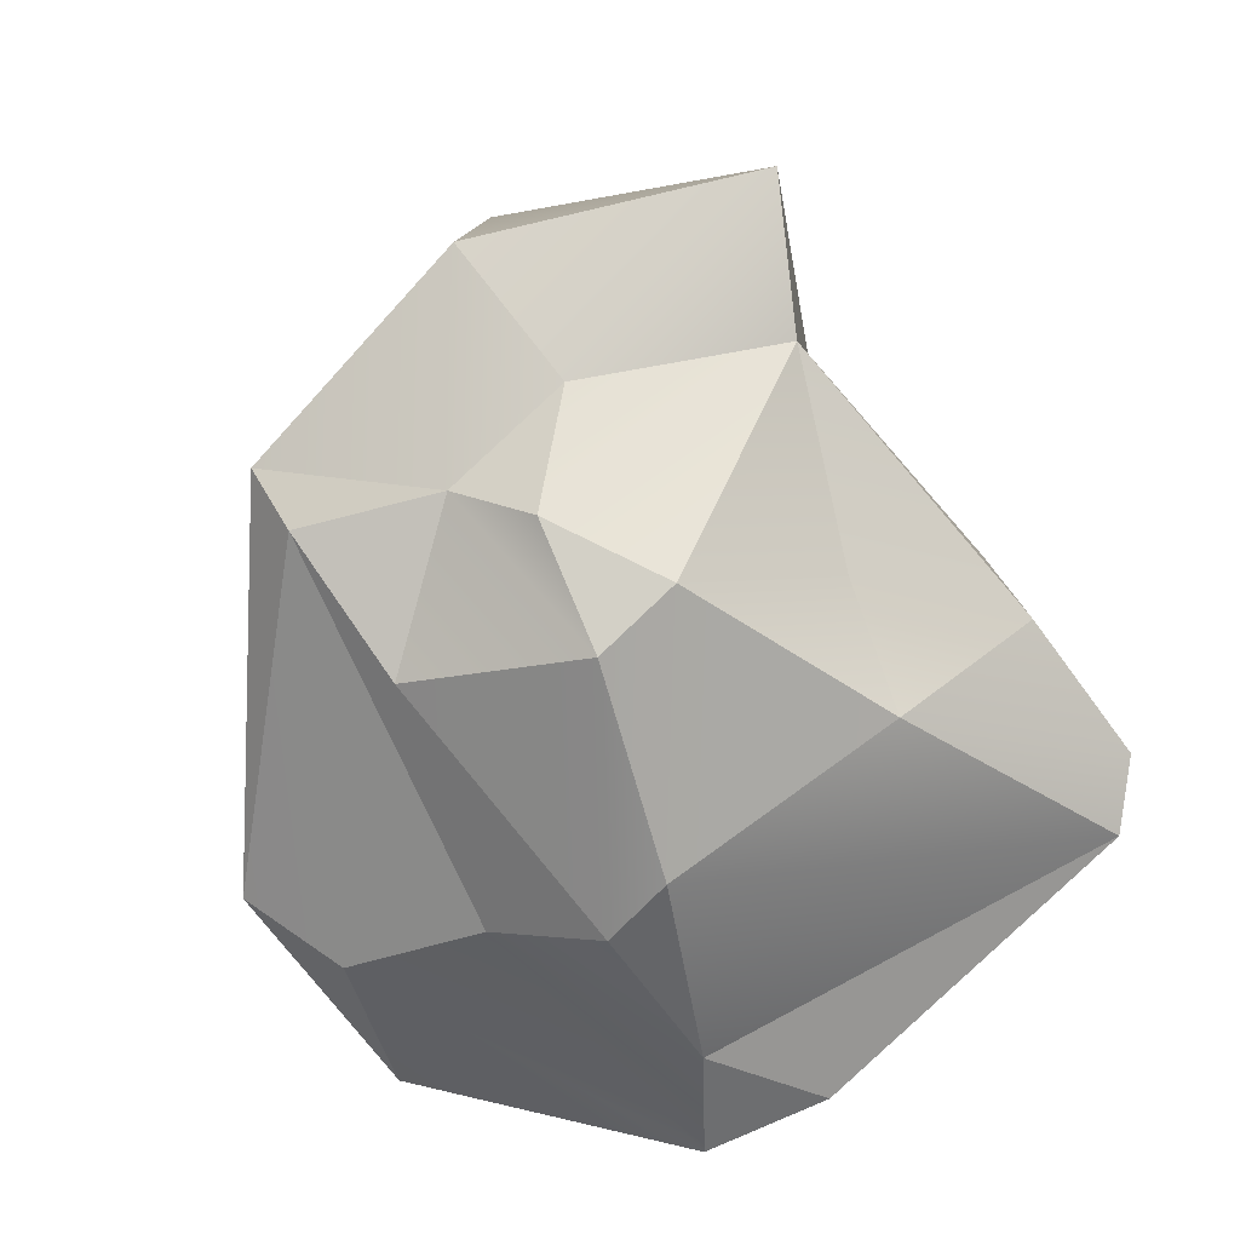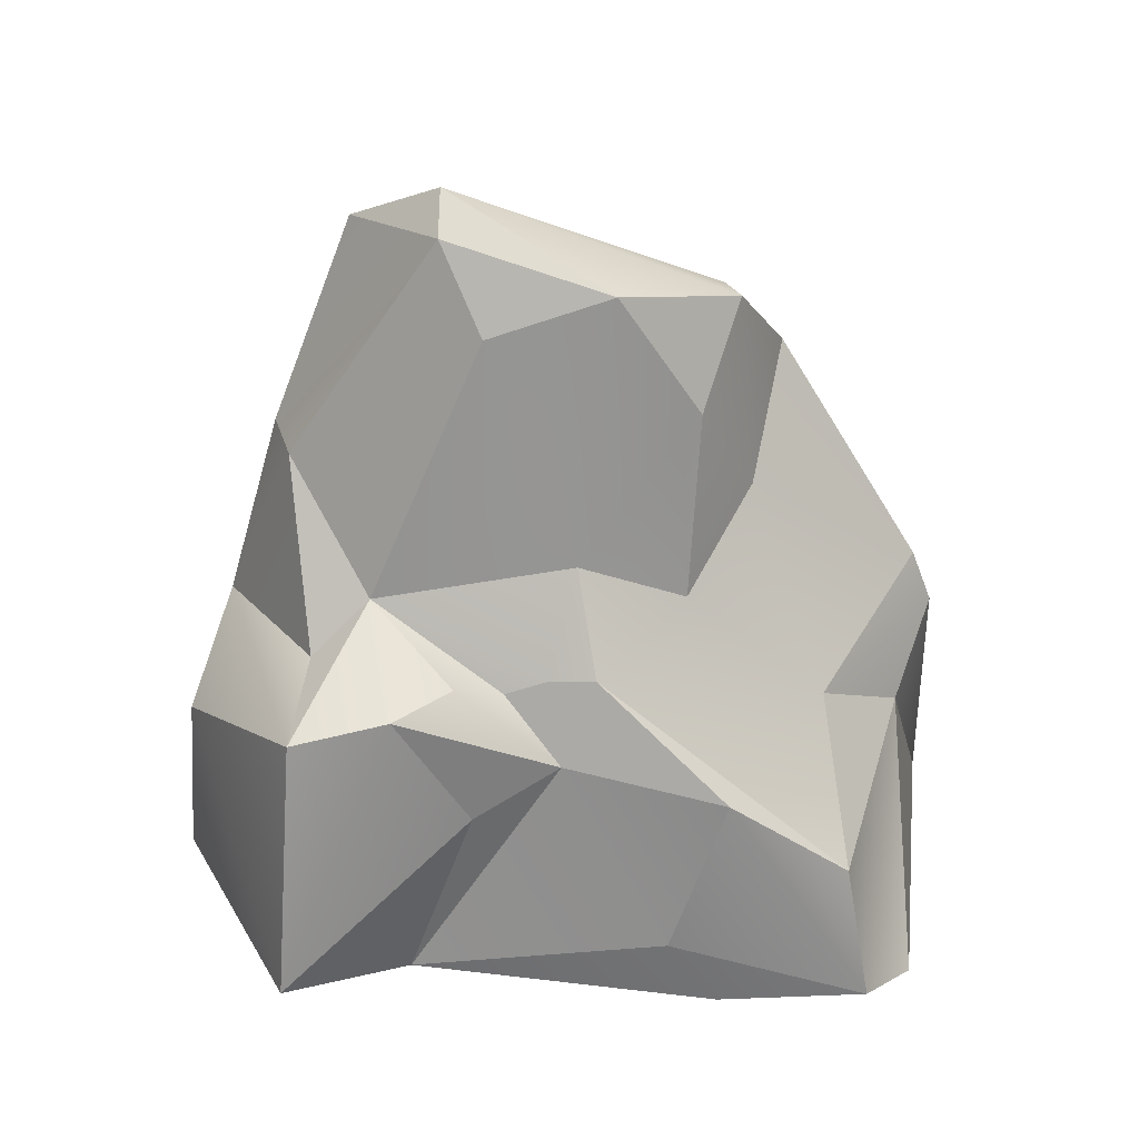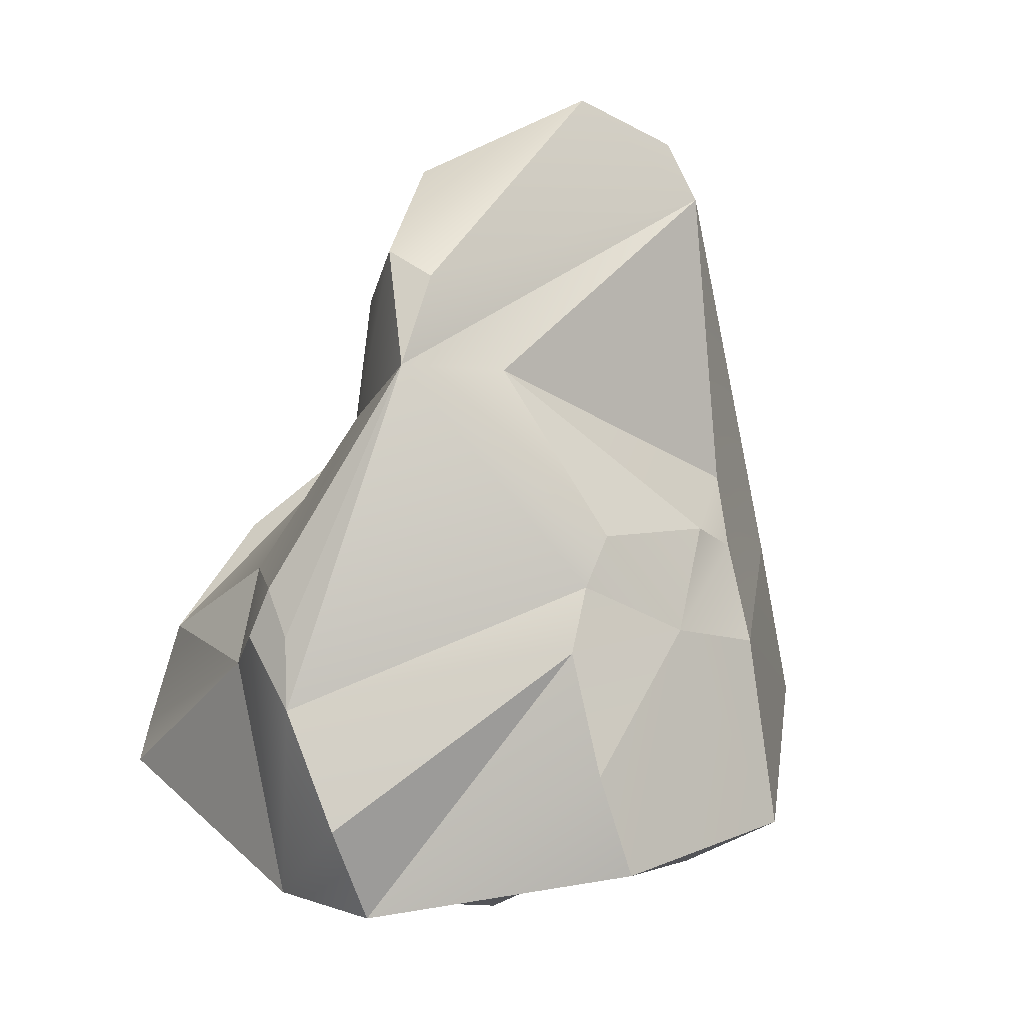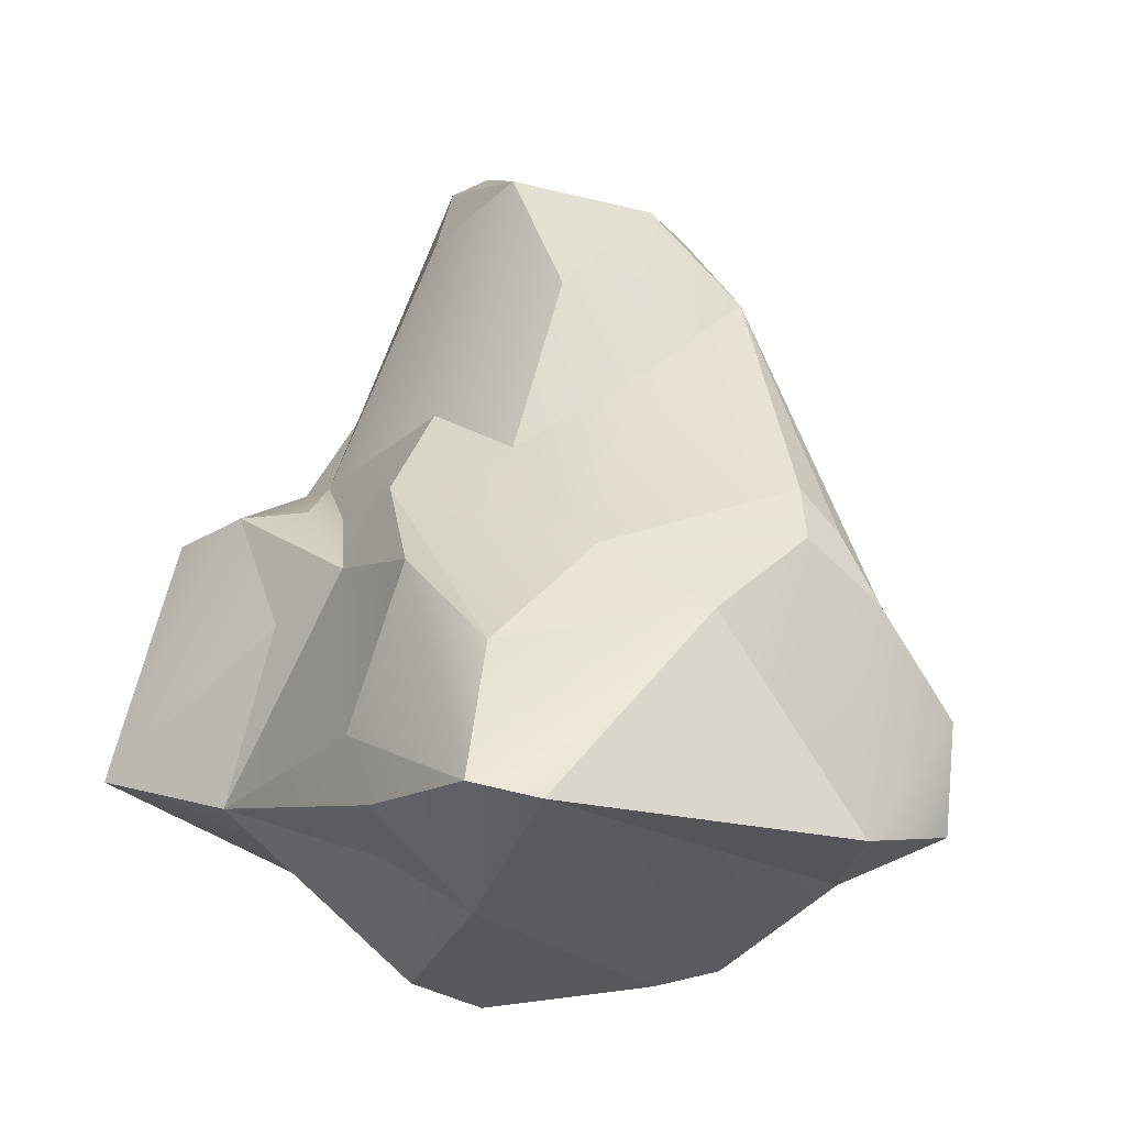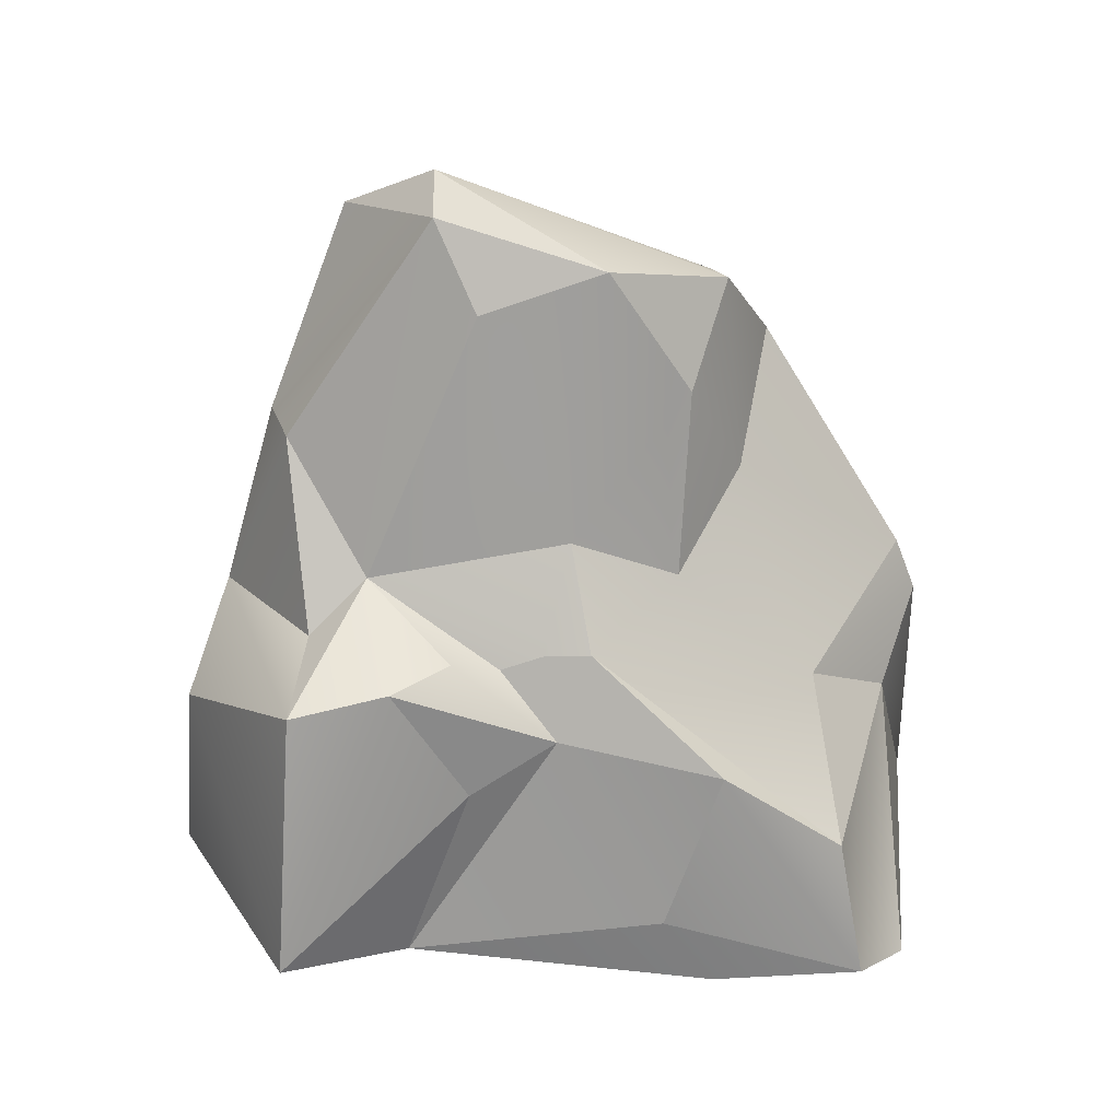
<metadata>
{"format":"obj","ext":"obj","renderer":"f3d","projection":"perspective","resolution":1024,"background":"white","views":[{"elev":-75.0,"azim":36.1,"up":"+Y"},{"elev":37.3,"azim":88.8,"up":"+Y"},{"elev":21.2,"azim":-132.6,"up":"+Y"},{"elev":-12.6,"azim":142.6,"up":"+Y"},{"elev":33.5,"azim":87.7,"up":"+Y"}]}
</metadata>
<code>
g pb_Mesh327410
v -0.8129 0.7514 -0.4452
v -0.7067 1.004 -0.05034
v -0.9132 0.503 -0.4278
v -0.913 0.4565 0.1202
v -0.8143 0.3875 -0.1151
v -0.9132 0.503 -0.4278
v -0.5735 1.268 -0.1939
v -0.2762 1.666 -0.2827
v -0.5826 1.201 0.1486
v -0.3952 1.228 0.4156
v -0.7314 0.9061 0.1983
v -0.5843 1.122 0.2613
v -0.4348 0.3624 -0.906
v -0.3923 0.6213 -0.9784
v -0.6613 1.03 -0.4006
v -0.3067 0.4051 0.8588
v -0.3018 0.3062 0.7216
v -0.913 0.4565 0.1202
v -0.1884 0.8807 -0.9542
v -0.1215 1.045 -0.8998
v -0.1551 1.706 -0.5251
v -0.2762 1.666 -0.2827
v -0.178 1.963 0.5296
v -0.3952 1.228 0.4156
v -0.3018 0.3062 0.7216
v -0.2506 0.07887 -0.3012
v -0.4838 0.2565 -0.1911
v -0.1551 1.706 -0.5251
v -0.1215 1.045 -0.8998
v -0.02266 1.144 -0.8736
v -0.3018 0.3062 0.7216
v -0.2899 0.1616 0.3656
v -0.2506 0.07887 -0.3012
v -0.4348 0.3624 -0.906
v -0.2848 0.2603 -0.6889
v -0.1371 0.3299 -0.95
v -0.2506 0.07887 -0.3012
v -0.07469 0.03726 -0.2608
v -0.2848 0.2603 -0.6889
v -0.178 1.963 0.5296
v 0.03499 2.242 0.2937
v -0.0851 2.105 0.5117
v -0.2151 0.8497 0.8238
v 0.02019 1.605 0.7102
v 0.1027 1.161 0.8406
v -0.2151 0.8497 0.8238
v 0.1027 1.161 0.8406
v -0.3067 0.4051 0.8588
v -0.3018 0.3062 0.7216
v -0.3067 0.4051 0.8588
v 0.01501 0.2602 0.6055
v -0.3018 0.3062 0.7216
v 0.01501 0.2602 0.6055
v -0.2899 0.1616 0.3656
v -0.1551 1.706 -0.5251
v -0.02266 1.144 -0.8736
v 0.1305 1.476 -0.4402
v -0.1551 1.706 -0.5251
v 0.03223 1.945 -0.4033
v -0.09953 1.9 -0.3754
v 0.03499 2.242 0.2937
v 0.2401 2.07 -0.1036
v 0.1468 2.172 0.2992
v 0.03499 2.242 0.2937
v 0.1468 2.172 0.2992
v -0.0851 2.105 0.5117
v -0.2848 0.2603 -0.6889
v 0.6892 0.3717 -0.8358
v -0.1371 0.3299 -0.95
v -0.1371 0.3299 -0.95
v 0.6892 0.3717 -0.8358
v 0.1948 0.8452 -0.8244
v 0.03223 1.945 -0.4033
v 0.234 1.746 -0.3045
v 0.2401 2.07 -0.1036
v 0.01501 0.2602 0.6055
v 0.3265 0.33 0.6348
v 0.1507 0.1295 0.4811
v 0.098 0 0.2077
v 0.1507 0.1295 0.4811
v 0.3009 0.05484 0.2261
v 0.1305 1.476 -0.4402
v 0.3612 1.31 -0.2731
v 0.234 1.746 -0.3045
v 0.1468 2.172 0.2992
v 0.2401 2.07 -0.1036
v 0.2663 1.976 0.2018
v 0.1932 1.623 0.6659
v 0.4072 1.351 0.4789
v 0.4762 1.234 0.6211
v 0.4072 1.351 0.4789
v 0.5574 1.215 0.06221
v 0.561 1.181 0.1661
v 0.1948 0.8452 -0.8244
v 0.7108 0.7367 -0.6593
v 0.3684 1.01 -0.6152
v 0.3612 1.31 -0.2731
v 0.568 1.222 -0.05146
v 0.4115 1.439 -0.01026
v 0.3612 1.31 -0.2731
v 0.4115 1.439 -0.01026
v 0.234 1.746 -0.3045
v 0.4115 1.439 -0.01026
v 0.4072 1.351 0.4789
v 0.2663 1.976 0.2018
v 0.4072 1.351 0.4789
v 0.7378 1.18 0.6652
v 0.4762 1.234 0.6211
v 0.7108 0.7367 -0.6593
v 0.7296 0.9667 -0.3626
v 0.568 1.222 -0.05146
v 0.7424 0.4713 0.4042
v 0.7907 0.5727 -0.2212
v 0.8057 0.3992 -0.346
v 0.8057 0.3992 -0.346
v 0.7907 0.5727 -0.2212
v 0.8082 0.4134 -0.7139
v 0.9132 0.5565 0.7082
v 0.7015 0.9134 0.2454
v 0.7424 0.4713 0.4042
v 0.5574 1.215 0.06221
v 0.6466 1.025 0.03262
v 0.561 1.181 0.1661
v 0.7033 1.217 0.4276
v 0.5927 1.221 0.2833
v 0.6466 1.025 0.03262
v 0.7033 1.217 0.4276
v 0.6466 1.025 0.03262
v 0.7015 0.9134 0.2454
v 0.7424 0.4713 0.4042
v 0.7015 0.9134 0.2454
v 0.6466 1.025 0.03262
v -0.7067 1.004 -0.05034
v -0.8129 0.7514 -0.4452
v -0.6613 1.03 -0.4006
v -0.7067 1.004 -0.05034
v -0.6613 1.03 -0.4006
v -0.6005 1.162 -0.2942
v -0.7067 1.004 -0.05034
v -0.5826 1.201 0.1486
v -0.5843 1.122 0.2613
v -0.5843 1.122 0.2613
v -0.7314 0.9061 0.1983
v -0.7067 1.004 -0.05034
v -0.6005 1.162 -0.2942
v -0.5735 1.268 -0.1939
v -0.7067 1.004 -0.05034
v -0.5735 1.268 -0.1939
v -0.5826 1.201 0.1486
v -0.7067 1.004 -0.05034
v -0.7067 1.004 -0.05034
v -0.7314 0.9061 0.1983
v -0.913 0.4565 0.1202
v -0.7067 1.004 -0.05034
v -0.913 0.4565 0.1202
v -0.9132 0.503 -0.4278
v -0.5826 1.201 0.1486
v -0.3952 1.228 0.4156
v -0.5843 1.122 0.2613
v -0.2762 1.666 -0.2827
v -0.3952 1.228 0.4156
v -0.5826 1.201 0.1486
v -0.8129 0.7514 -0.4452
v -0.9132 0.503 -0.4278
v -0.4348 0.3624 -0.906
v -0.6613 1.03 -0.4006
v -0.6613 1.03 -0.4006
v -0.1884 0.8807 -0.9542
v -0.6005 1.162 -0.2942
v -0.3923 0.6213 -0.9784
v -0.1884 0.8807 -0.9542
v -0.6613 1.03 -0.4006
v -0.6005 1.162 -0.2942
v -0.1551 1.706 -0.5251
v -0.5735 1.268 -0.1939
v -0.6005 1.162 -0.2942
v -0.1884 0.8807 -0.9542
v -0.1551 1.706 -0.5251
v -0.5735 1.268 -0.1939
v -0.1551 1.706 -0.5251
v -0.2762 1.666 -0.2827
v -0.1551 1.706 -0.5251
v -0.178 1.963 0.5296
v -0.2762 1.666 -0.2827
v -0.7314 0.9061 0.1983
v -0.3952 1.228 0.4156
v -0.2151 0.8497 0.8238
v -0.3952 1.228 0.4156
v -0.178 1.963 0.5296
v -0.2151 0.8497 0.8238
v -0.2151 0.8497 0.8238
v -0.3067 0.4051 0.8588
v -0.7314 0.9061 0.1983
v -0.7314 0.9061 0.1983
v -0.3067 0.4051 0.8588
v -0.913 0.4565 0.1202
v -0.4838 0.2565 -0.1911
v -0.4348 0.3624 -0.906
v -0.8143 0.3875 -0.1151
v -0.9132 0.503 -0.4278
v -0.8143 0.3875 -0.1151
v -0.4348 0.3624 -0.906
v -0.4348 0.3624 -0.906
v -0.4838 0.2565 -0.1911
v -0.2848 0.2603 -0.6889
v -0.4838 0.2565 -0.1911
v -0.2506 0.07887 -0.3012
v -0.2848 0.2603 -0.6889
v -0.913 0.4565 0.1202
v -0.3018 0.3062 0.7216
v -0.8143 0.3875 -0.1151
v -0.3018 0.3062 0.7216
v -0.4838 0.2565 -0.1911
v -0.8143 0.3875 -0.1151
v -0.3923 0.6213 -0.9784
v -0.4348 0.3624 -0.906
v -0.1371 0.3299 -0.95
v -0.1884 0.8807 -0.9542
v -0.1884 0.8807 -0.9542
v -0.1371 0.3299 -0.95
v 0.002483 1.016 -0.9227
v 0.1948 0.8452 -0.8244
v -0.1551 1.706 -0.5251
v -0.09953 1.9 -0.3754
v -0.178 1.963 0.5296
v -0.09953 1.9 -0.3754
v 0.03499 2.242 0.2937
v -0.178 1.963 0.5296
v -0.2899 0.1616 0.3656
v 0.098 0 0.2077
v -0.2506 0.07887 -0.3012
v -0.2506 0.07887 -0.3012
v 0.098 0 0.2077
v -0.07469 0.03726 -0.2608
v -0.178 1.963 0.5296
v 0.02019 1.605 0.7102
v -0.2151 0.8497 0.8238
v -0.178 1.963 0.5296
v -0.0851 2.105 0.5117
v 0.02019 1.605 0.7102
v 0.1027 1.161 0.8406
v 0.3344 0.9653 0.938
v -0.3067 0.4051 0.8588
v -0.3067 0.4051 0.8588
v 0.3344 0.9653 0.938
v 0.2952 0.4867 0.9784
v 0.01501 0.2602 0.6055
v 0.098 0 0.2077
v -0.2899 0.1616 0.3656
v 0.01501 0.2602 0.6055
v 0.1507 0.1295 0.4811
v 0.098 0 0.2077
v -0.02266 1.144 -0.8736
v 0.3684 1.01 -0.6152
v 0.1305 1.476 -0.4402
v 0.3684 1.01 -0.6152
v 0.3612 1.31 -0.2731
v 0.1305 1.476 -0.4402
v 0.03223 1.945 -0.4033
v 0.03499 2.242 0.2937
v -0.09953 1.9 -0.3754
v 0.03499 2.242 0.2937
v 0.03223 1.945 -0.4033
v 0.2401 2.07 -0.1036
v -0.07469 0.03726 -0.2608
v 0.6892 0.3717 -0.8358
v -0.2848 0.2603 -0.6889
v -0.07469 0.03726 -0.2608
v 0.4835 0.1798 -0.2919
v 0.6892 0.3717 -0.8358
v -0.1884 0.8807 -0.9542
v 0.002483 1.016 -0.9227
v -0.1215 1.045 -0.8998
v -0.02266 1.144 -0.8736
v 0.1305 1.476 -0.4402
v 0.03223 1.945 -0.4033
v -0.1551 1.706 -0.5251
v 0.03223 1.945 -0.4033
v 0.1305 1.476 -0.4402
v 0.234 1.746 -0.3045
v 0.1027 1.161 0.8406
v 0.7378 1.18 0.6652
v 0.3344 0.9653 0.938
v 0.1027 1.161 0.8406
v 0.4762 1.234 0.6211
v 0.7378 1.18 0.6652
v -0.0851 2.105 0.5117
v 0.1468 2.172 0.2992
v 0.02019 1.605 0.7102
v 0.1468 2.172 0.2992
v 0.1932 1.623 0.6659
v 0.02019 1.605 0.7102
v 0.02019 1.605 0.7102
v 0.1932 1.623 0.6659
v 0.1027 1.161 0.8406
v 0.1932 1.623 0.6659
v 0.4762 1.234 0.6211
v 0.1027 1.161 0.8406
v -0.3067 0.4051 0.8588
v 0.2952 0.4867 0.9784
v 0.01501 0.2602 0.6055
v 0.01501 0.2602 0.6055
v 0.2952 0.4867 0.9784
v 0.3265 0.33 0.6348
v 0.098 0 0.2077
v 0.3009 0.05484 0.2261
v -0.07469 0.03726 -0.2608
v -0.07469 0.03726 -0.2608
v 0.3009 0.05484 0.2261
v 0.4835 0.1798 -0.2919
v 0.1948 0.8452 -0.8244
v 0.6892 0.3717 -0.8358
v 0.8082 0.4134 -0.7139
v 0.8082 0.4134 -0.7139
v 0.7108 0.7367 -0.6593
v 0.1948 0.8452 -0.8244
v 0.002483 1.016 -0.9227
v 0.3684 1.01 -0.6152
v -0.02266 1.144 -0.8736
v 0.002483 1.016 -0.9227
v 0.1948 0.8452 -0.8244
v 0.3684 1.01 -0.6152
v 0.4835 0.1798 -0.2919
v 0.8082 0.4134 -0.7139
v 0.6892 0.3717 -0.8358
v 0.4835 0.1798 -0.2919
v 0.8057 0.3992 -0.346
v 0.8082 0.4134 -0.7139
v 0.1468 2.172 0.2992
v 0.4072 1.351 0.4789
v 0.1932 1.623 0.6659
v 0.1468 2.172 0.2992
v 0.2663 1.976 0.2018
v 0.4072 1.351 0.4789
v 0.4115 1.439 -0.01026
v 0.5574 1.215 0.06221
v 0.4072 1.351 0.4789
v 0.568 1.222 -0.05146
v 0.7378 1.18 0.6652
v 0.9132 0.5565 0.7082
v 0.3344 0.9653 0.938
v 0.3344 0.9653 0.938
v 0.9132 0.5565 0.7082
v 0.2952 0.4867 0.9784
v 0.3684 1.01 -0.6152
v 0.568 1.222 -0.05146
v 0.3612 1.31 -0.2731
v 0.3684 1.01 -0.6152
v 0.7108 0.7367 -0.6593
v 0.568 1.222 -0.05146
v 0.2401 2.07 -0.1036
v 0.234 1.746 -0.3045
v 0.4115 1.439 -0.01026
v 0.2401 2.07 -0.1036
v 0.4115 1.439 -0.01026
v 0.2663 1.976 0.2018
v 0.2952 0.4867 0.9784
v 0.9132 0.5565 0.7082
v 0.3265 0.33 0.6348
v 0.3265 0.33 0.6348
v 0.9132 0.5565 0.7082
v 0.7424 0.4713 0.4042
v 0.3009 0.05484 0.2261
v 0.5566 0.3253 -0.02648
v 0.4835 0.1798 -0.2919
v 0.3009 0.05484 0.2261
v 0.7424 0.4713 0.4042
v 0.5566 0.3253 -0.02648
v 0.4835 0.1798 -0.2919
v 0.5566 0.3253 -0.02648
v 0.8057 0.3992 -0.346
v 0.7424 0.4713 0.4042
v 0.4072 1.351 0.4789
v 0.7033 1.217 0.4276
v 0.7378 1.18 0.6652
v 0.4072 1.351 0.4789
v 0.5927 1.221 0.2833
v 0.7033 1.217 0.4276
v 0.7378 1.18 0.6652
v 0.7033 1.217 0.4276
v 0.9132 0.5565 0.7082
v 0.7033 1.217 0.4276
v 0.7015 0.9134 0.2454
v 0.9132 0.5565 0.7082
v 0.1507 0.1295 0.4811
v 0.3265 0.33 0.6348
v 0.7424 0.4713 0.4042
v 0.3009 0.05484 0.2261
v 0.1507 0.1295 0.4811
v 0.7424 0.4713 0.4042
v 0.7108 0.7367 -0.6593
v 0.8082 0.4134 -0.7139
v 0.7296 0.9667 -0.3626
v 0.7907 0.5727 -0.2212
v 0.4072 1.351 0.4789
v 0.561 1.181 0.1661
v 0.5927 1.221 0.2833
v 0.561 1.181 0.1661
v 0.6466 1.025 0.03262
v 0.5927 1.221 0.2833
v 0.568 1.222 -0.05146
v 0.7296 0.9667 -0.3626
v 0.6466 1.025 0.03262
v 0.5574 1.215 0.06221
v 0.6466 1.025 0.03262
v 0.7907 0.5727 -0.2212
v 0.7424 0.4713 0.4042
v 0.7296 0.9667 -0.3626
g pb_Mesh327410_0
f 3 2 1
f 6 5 4
f 9 8 7
f 12 11 10
f 15 14 13
f 18 17 16
f 21 20 19
f 24 23 22
f 27 26 25
f 30 29 28
f 33 32 31
f 36 35 34
f 39 38 37
f 42 41 40
f 45 44 43
f 48 47 46
f 51 50 49
f 54 53 52
f 57 56 55
f 60 59 58
f 63 62 61
f 66 65 64
f 69 68 67
f 72 71 70
f 75 74 73
f 78 77 76
f 81 80 79
f 84 83 82
f 87 86 85
f 90 89 88
f 93 92 91
f 96 95 94
f 99 98 97
f 102 101 100
f 105 104 103
f 108 107 106
f 111 110 109
f 114 113 112
f 117 116 115
f 120 119 118
f 123 122 121
f 126 125 124
f 129 128 127
f 132 131 130
f 135 134 133
f 138 137 136
f 141 140 139
f 144 143 142
f 147 146 145
f 150 149 148
f 153 152 151
f 156 155 154
f 159 158 157
f 162 161 160
f 165 164 163
f 166 165 163
f 169 168 167
f 172 171 170
f 175 174 173
f 178 177 176
f 181 180 179
f 184 183 182
f 187 186 185
f 190 189 188
f 193 192 191
f 196 195 194
f 199 198 197
f 202 201 200
f 205 204 203
f 208 207 206
f 211 210 209
f 214 213 212
f 217 216 215
f 218 217 215
f 221 220 219
f 221 222 220
f 225 224 223
f 228 227 226
f 231 230 229
f 234 233 232
f 237 236 235
f 240 239 238
f 243 242 241
f 246 245 244
f 249 248 247
f 252 251 250
f 255 254 253
f 258 257 256
f 261 260 259
f 264 263 262
f 267 266 265
f 270 269 268
f 273 272 271
f 274 272 273
f 277 276 275
f 280 279 278
f 283 282 281
f 286 285 284
f 289 288 287
f 292 291 290
f 295 294 293
f 298 297 296
f 301 300 299
f 304 303 302
f 307 306 305
f 310 309 308
f 313 312 311
f 316 315 314
f 319 318 317
f 322 321 320
f 325 324 323
f 328 327 326
f 331 330 329
f 334 333 332
f 337 336 335
f 336 338 335
f 341 340 339
f 344 343 342
f 347 346 345
f 350 349 348
f 353 352 351
f 356 355 354
f 359 358 357
f 362 361 360
f 365 364 363
f 368 367 366
f 371 370 369
f 371 372 370
f 375 374 373
f 378 377 376
f 381 380 379
f 384 383 382
f 387 386 385
f 390 389 388
f 393 392 391
f 393 394 392
f 397 396 395
f 400 399 398
f 403 402 401
f 404 403 401
f 407 406 405
f 405 406 408

</code>
